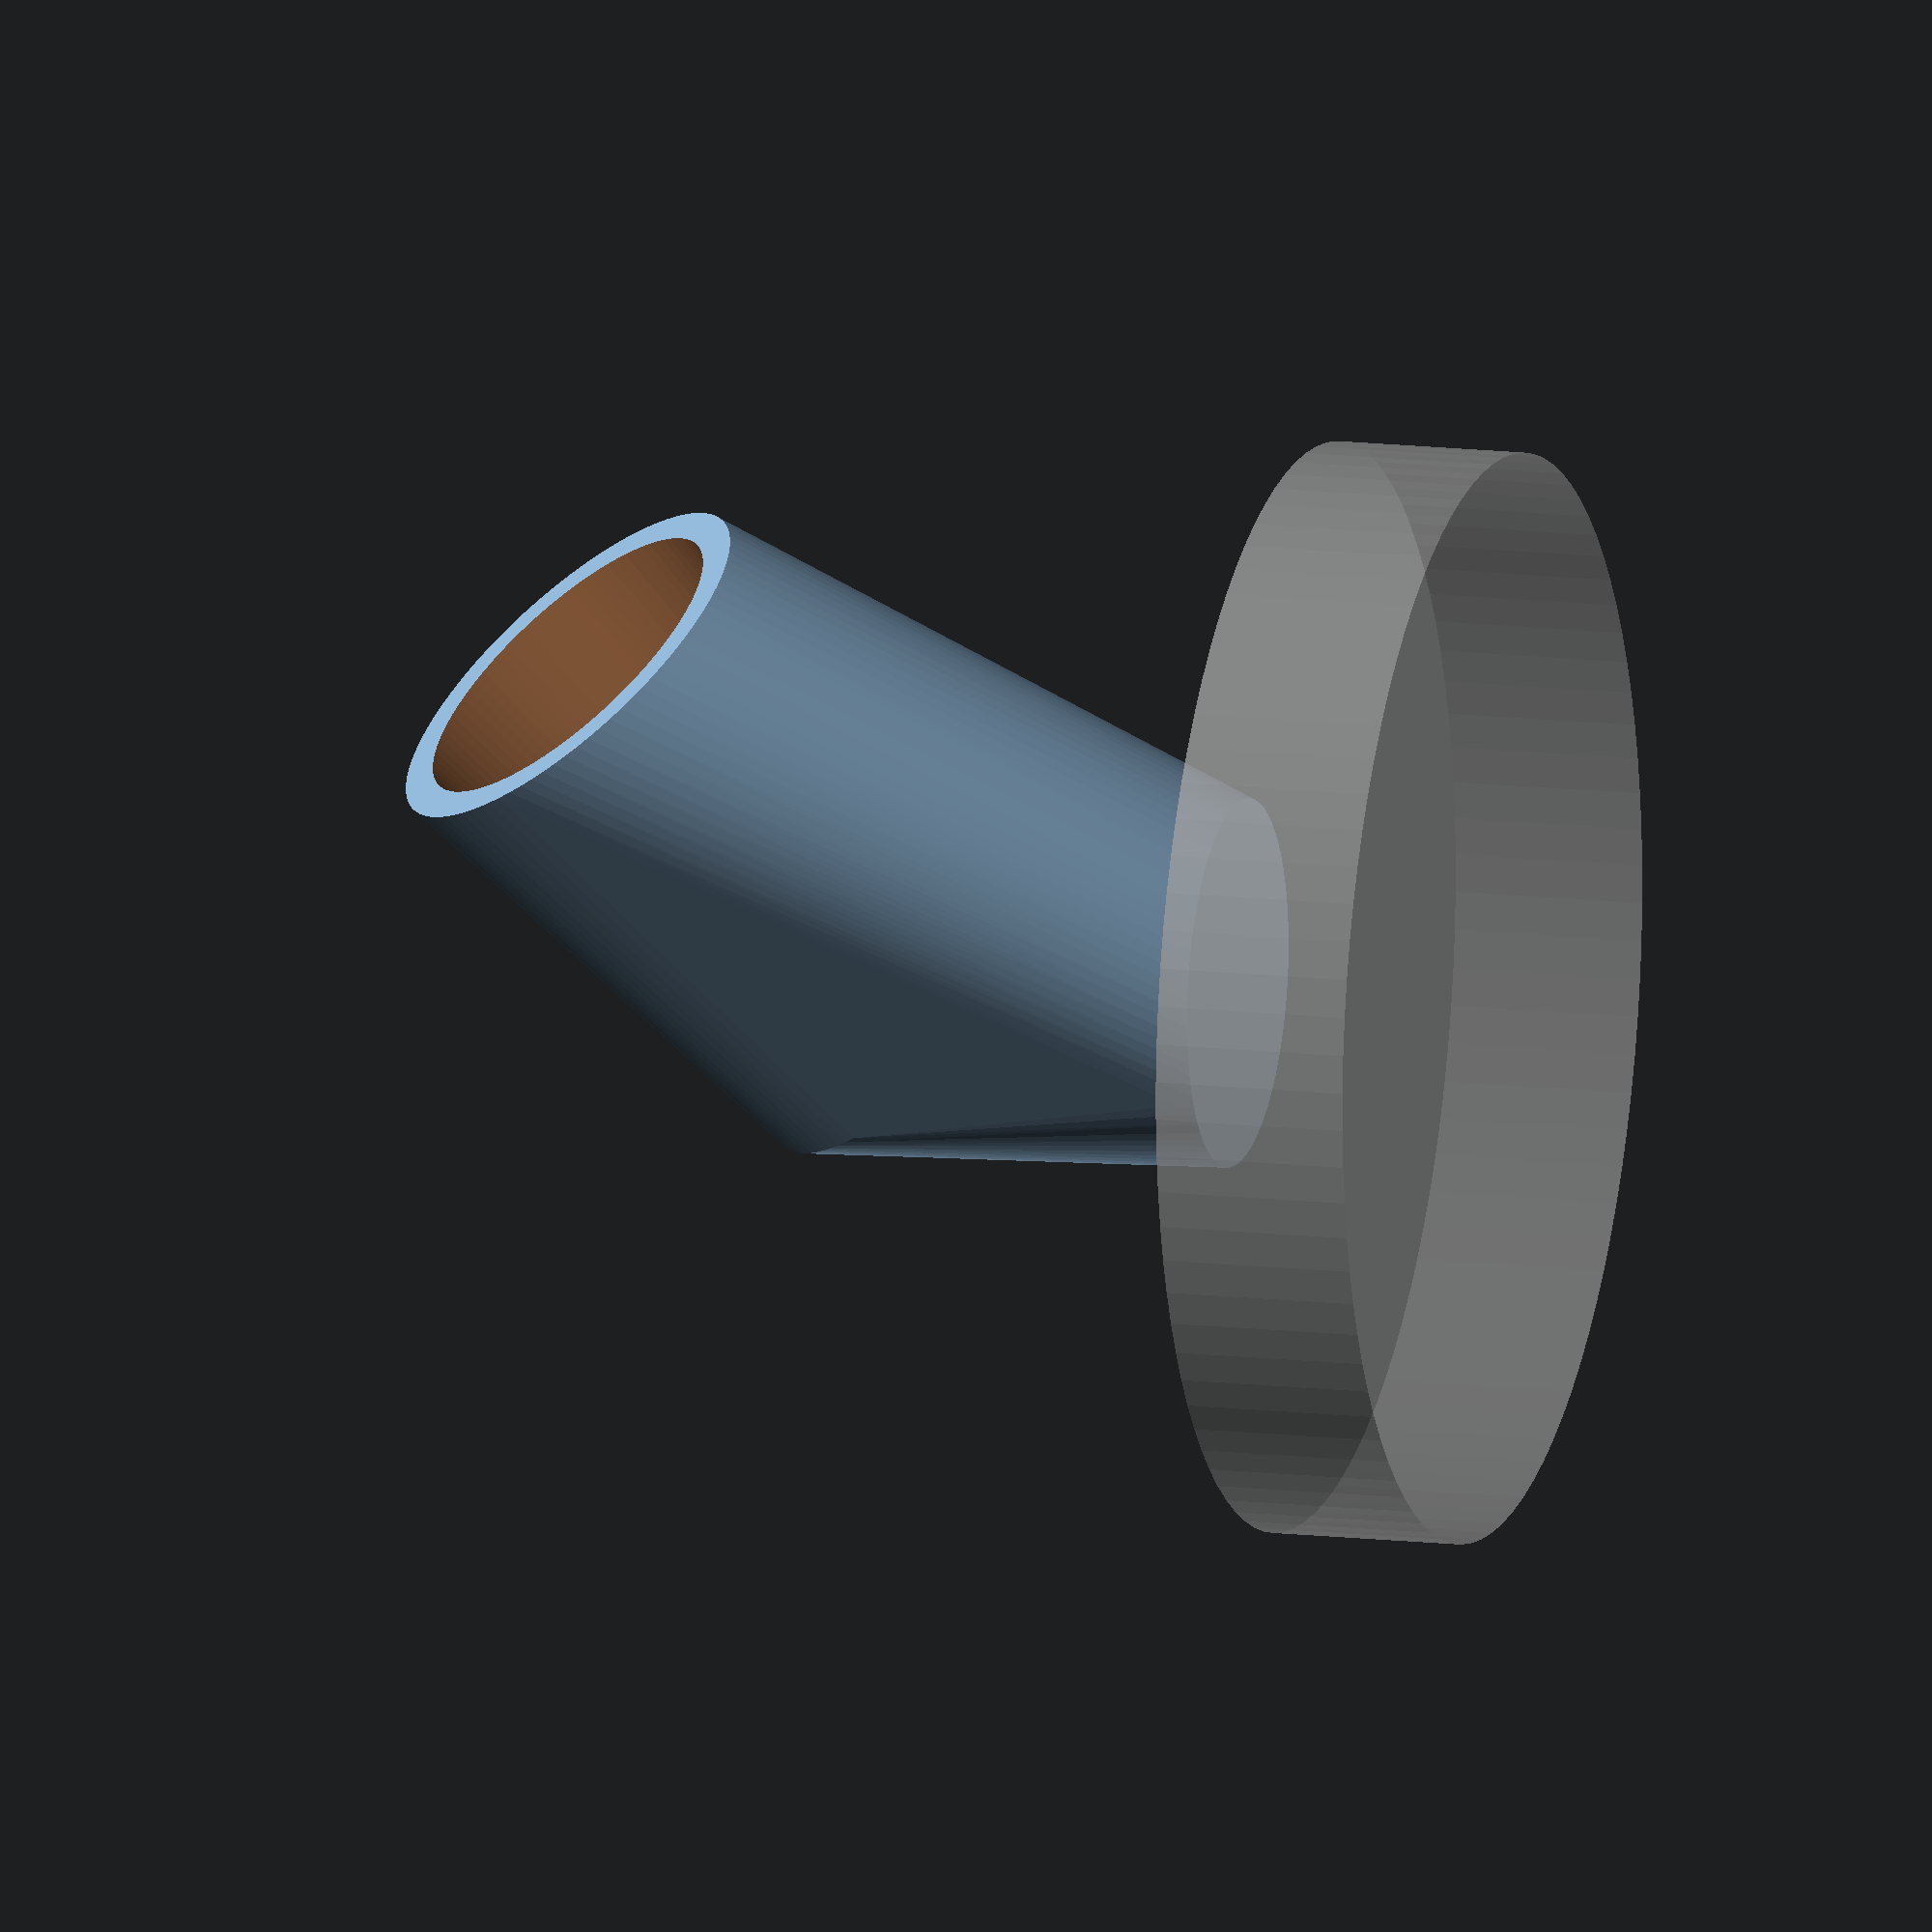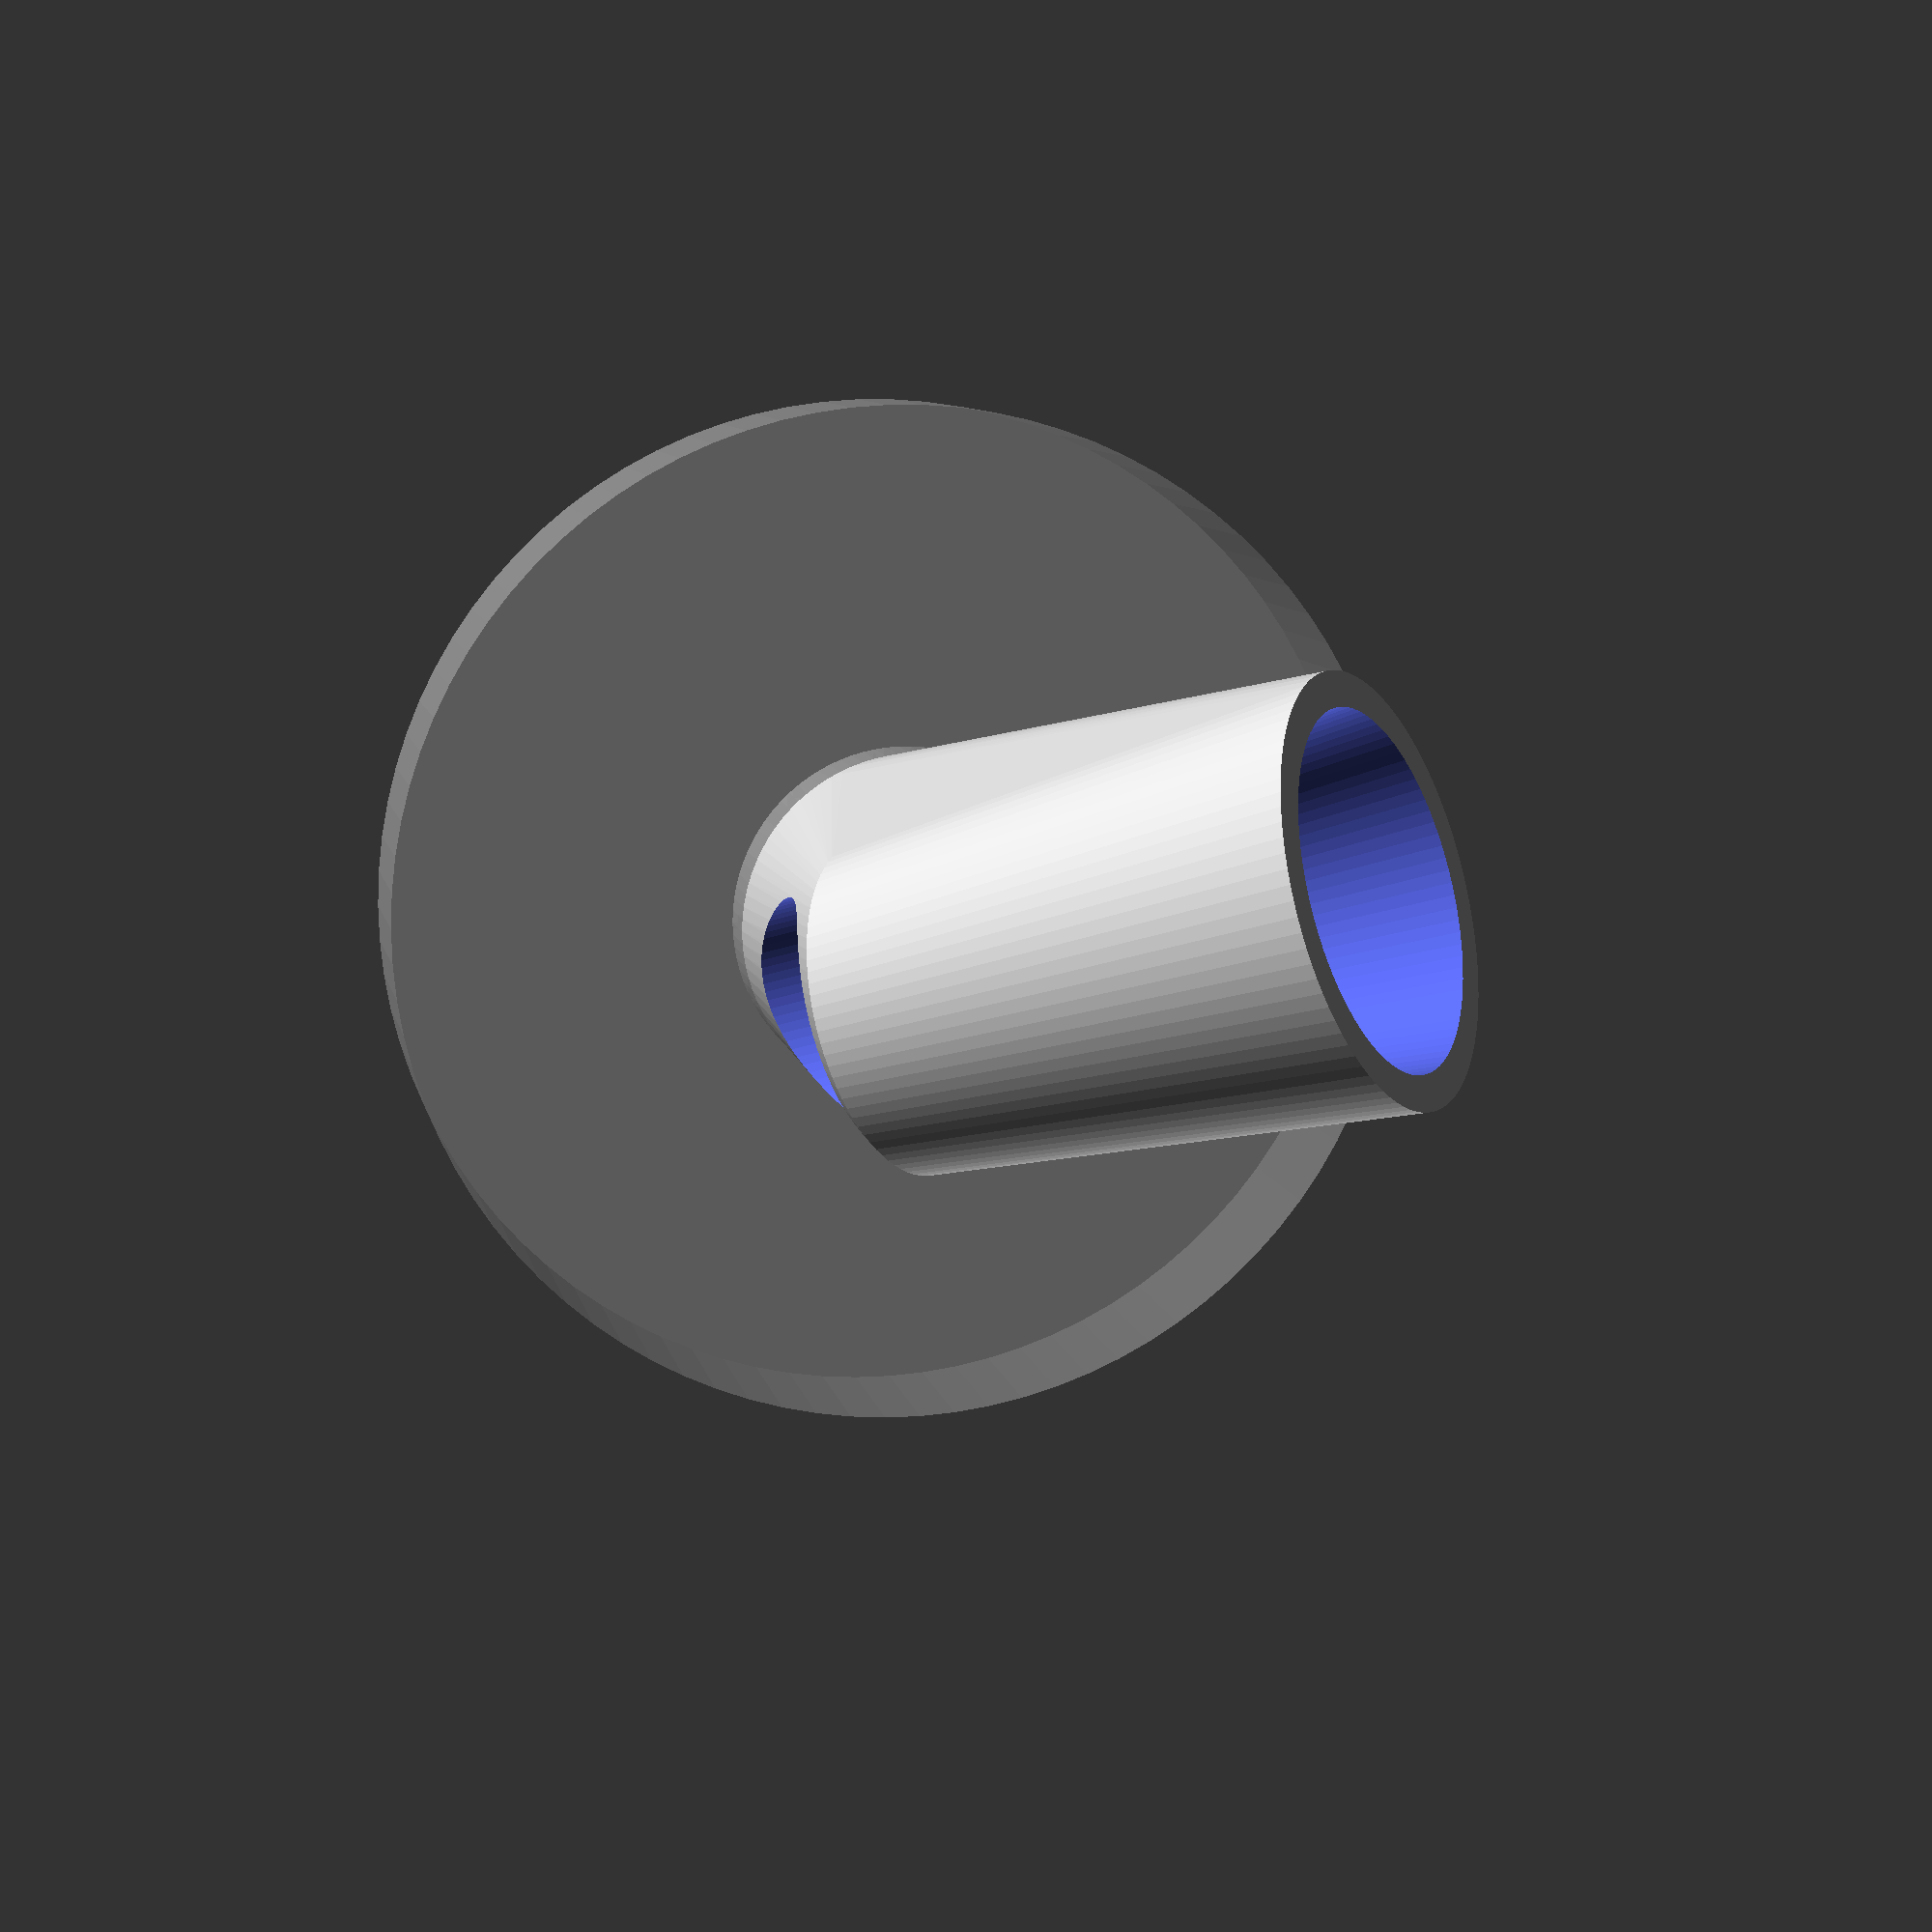
<openscad>
$fn = 90;

EPS=0.01;

MATING_D = 21;

HEAD_D = 20;
HEAD_d = 15;
HEAD_H = 30;
CLAW_THICKNESS = 4;

module base() {
    rotate([0, -90,0]) {
        %cylinder(d=MATING_D, h=4);
        translate([0, 0, 4])
            %cylinder(d=62, h=11);
    }
}

module hook() {
    difference() {
        hull(){
            rotate([0, 90,0])
                cylinder(d=MATING_D);
                
            translate([20, 0, -5])
                rotate([0, 35, 0])
                    cylinder(d1=HEAD_d+CLAW_THICKNESS, d2=HEAD_D+CLAW_THICKNESS, h=HEAD_H);
        }
        translate([20, 0, -5])
            rotate([0, 35, 0]) {
                translate([0,0,EPS])
                    cylinder(d1=HEAD_d, d2=HEAD_D, h=HEAD_H);
                cylinder(d=HEAD_d, h=3*HEAD_H, center=true);
            }
    }
}

base();
hook();
</openscad>
<views>
elev=234.3 azim=14.6 roll=173.6 proj=o view=wireframe
elev=289.2 azim=240.5 roll=247.6 proj=p view=solid
</views>
